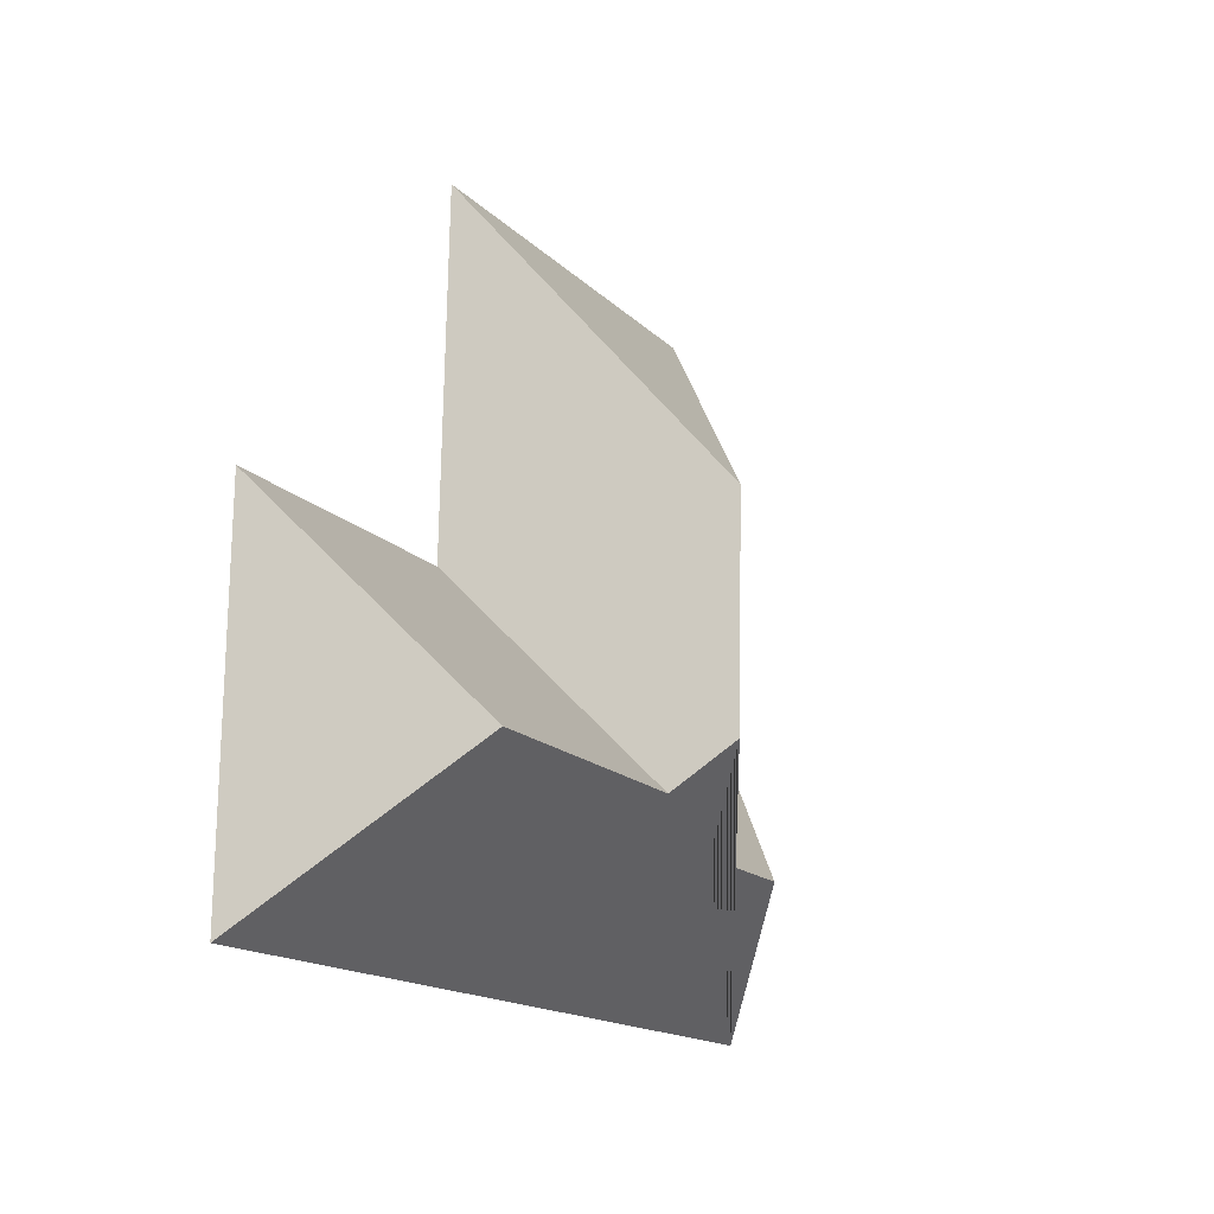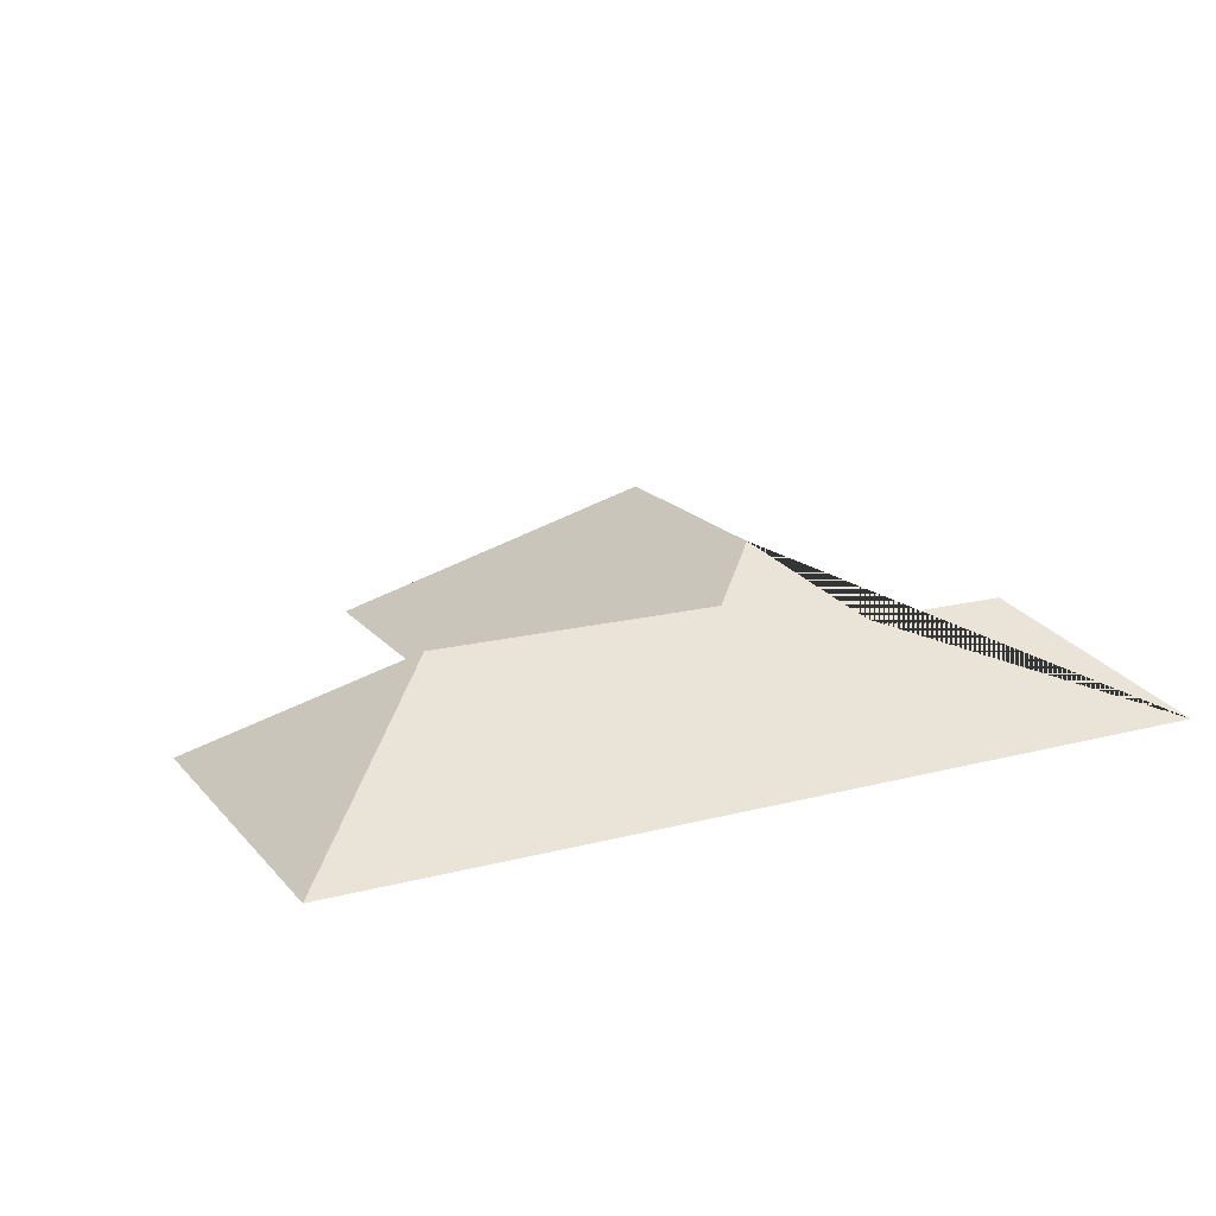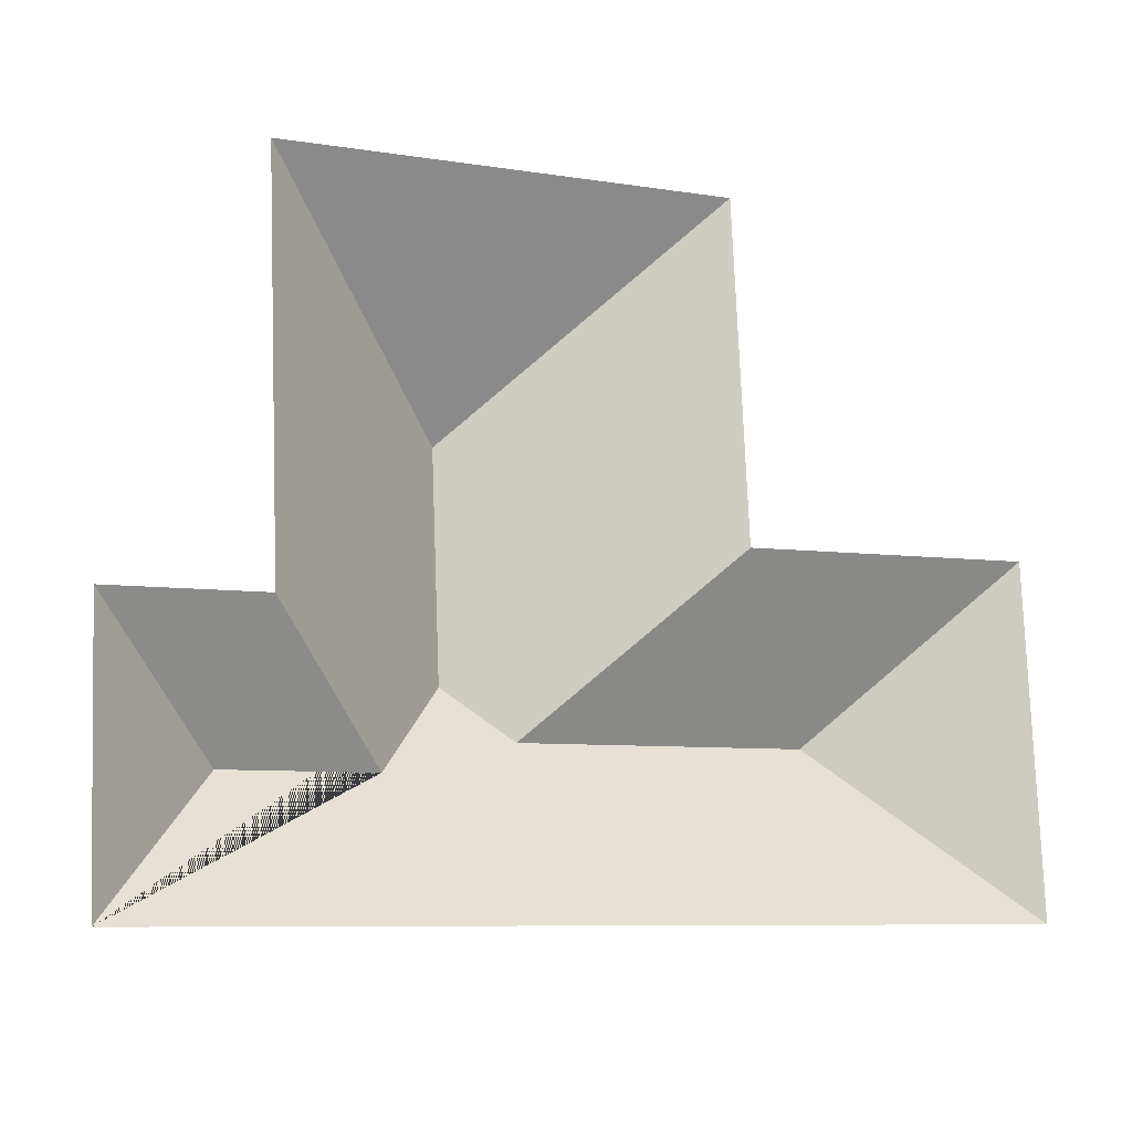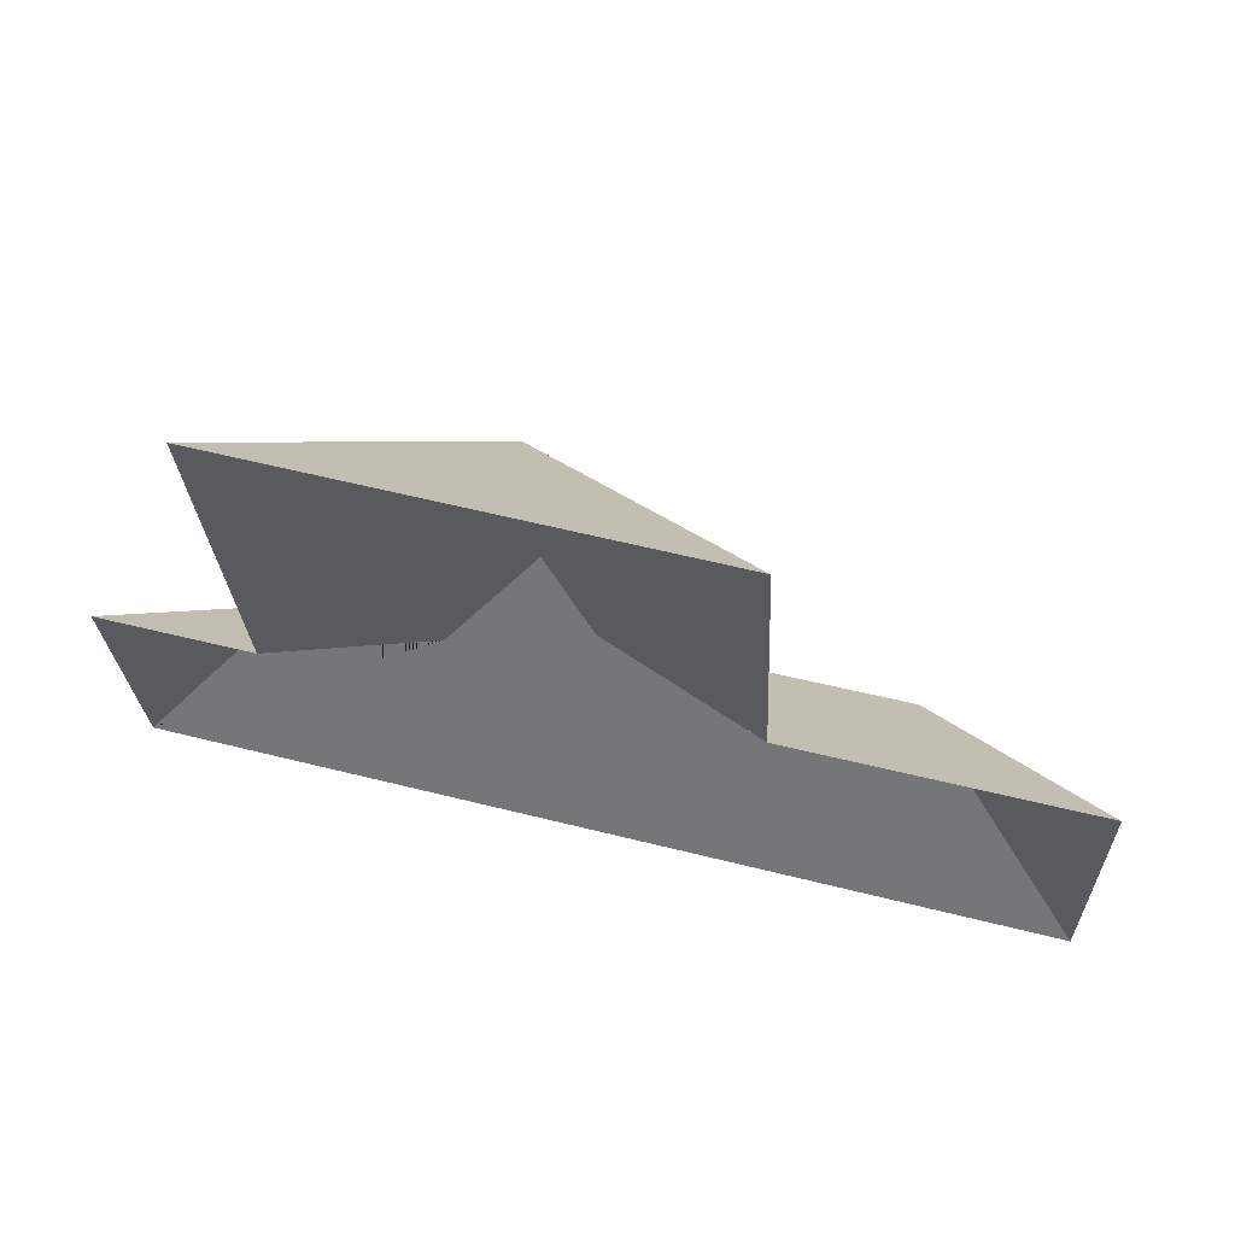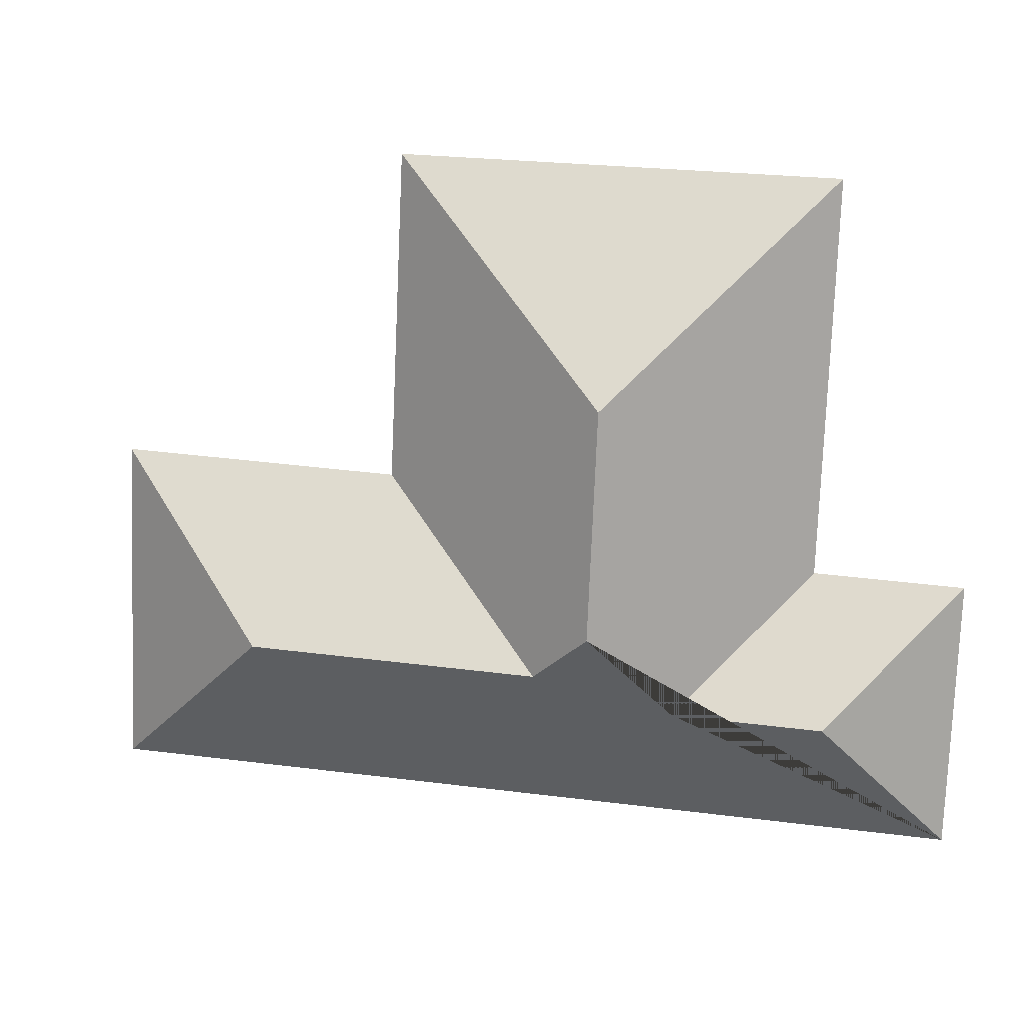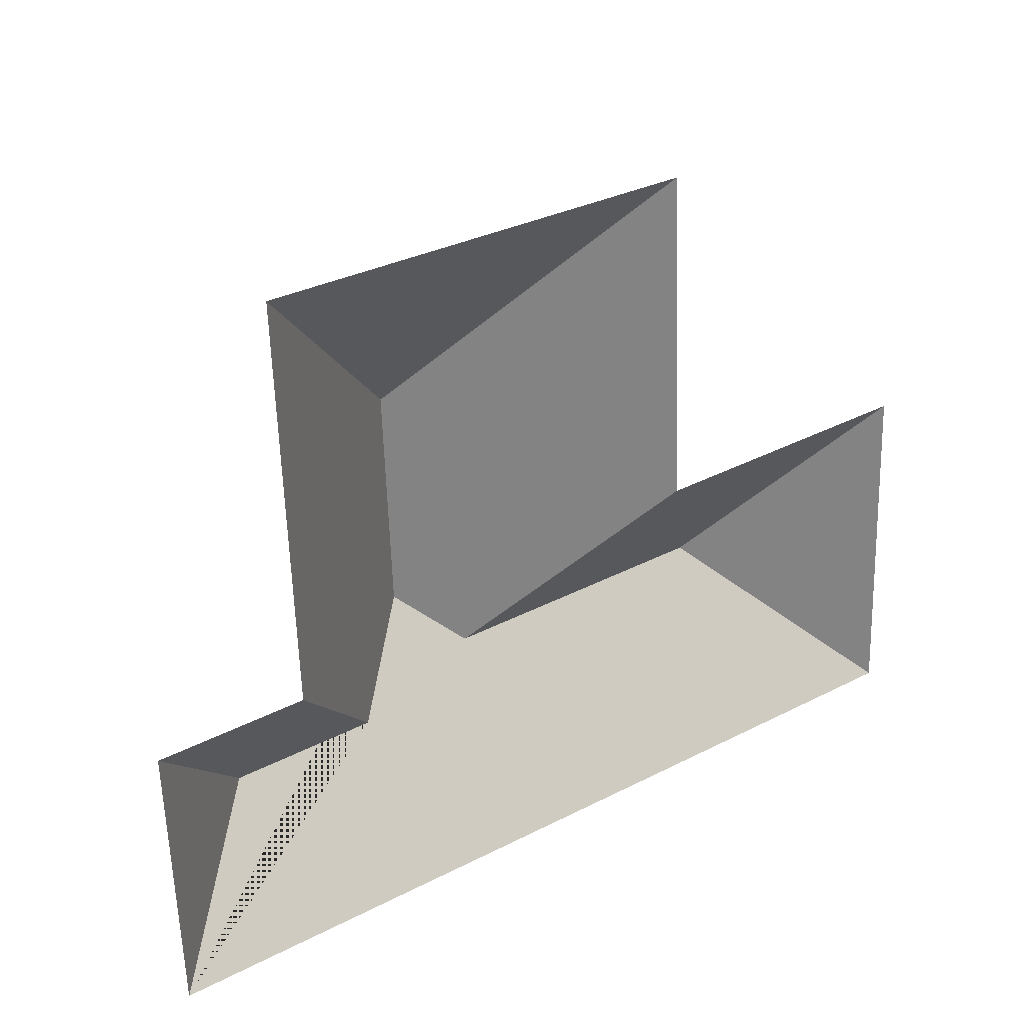
<metadata>
{"format":"obj","ext":"obj","renderer":"f3d","projection":"perspective","resolution":1024,"background":"white","views":[{"elev":-12.1,"azim":116.3,"up":"+Z"},{"elev":18.0,"azim":150.7,"up":"+Y"},{"elev":-13.4,"azim":-23.8,"up":"+Z"},{"elev":67.5,"azim":14.4,"up":"+Z"},{"elev":13.8,"azim":-168.1,"up":"+Z"},{"elev":27.8,"azim":-36.1,"up":"+Z"}]}
</metadata>
<code>
o CG10_500_042066_0002_roof
v 267.5 75 -15.79
v 76.87 75 -23.05
v 168 144.8 -112.8
v 398 75 -152.8
v 274 75 -159.2
v 18.79 75 -197.5
v 83.48 75 -194.4
v 172.1 145 -210.1
v 323.9 128.8 -227.1
v 198.2 128.1 -232.8
v 139.5 117.9 -249.4
v 75.12 117.7 -252.2
v 403.6 75 -299.6
v 23.23 75 -314.1
v 267.5 0 -15.79
v 76.87 0 -23.05
v 83.48 0 -194.4
v 18.79 0 -197.5
v 23.23 0 -314.1
v 403.6 0 -299.6
v 398 0 -152.8
v 274 0 -159.2
f 2 1 3
f 2 7 11 8 3
f 11 7 6 12
f 6 14 12
f 14 12 11 8 10 9 13
f 5 4 9 10
f 9 4 13
f 3 1 5 10 8

</code>
